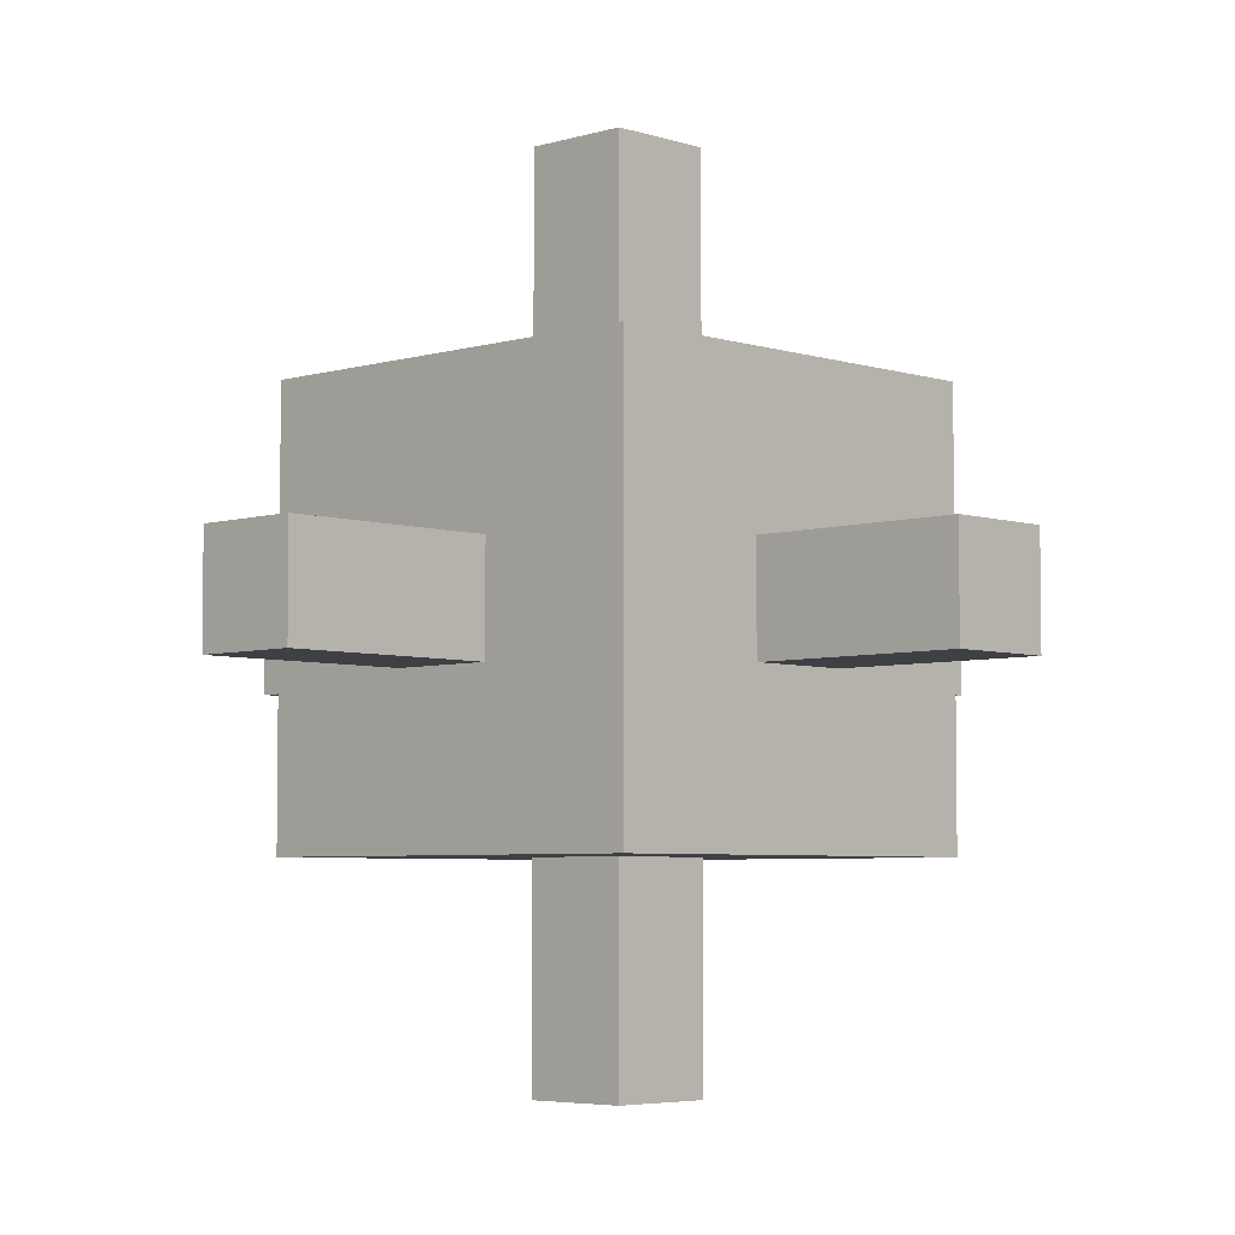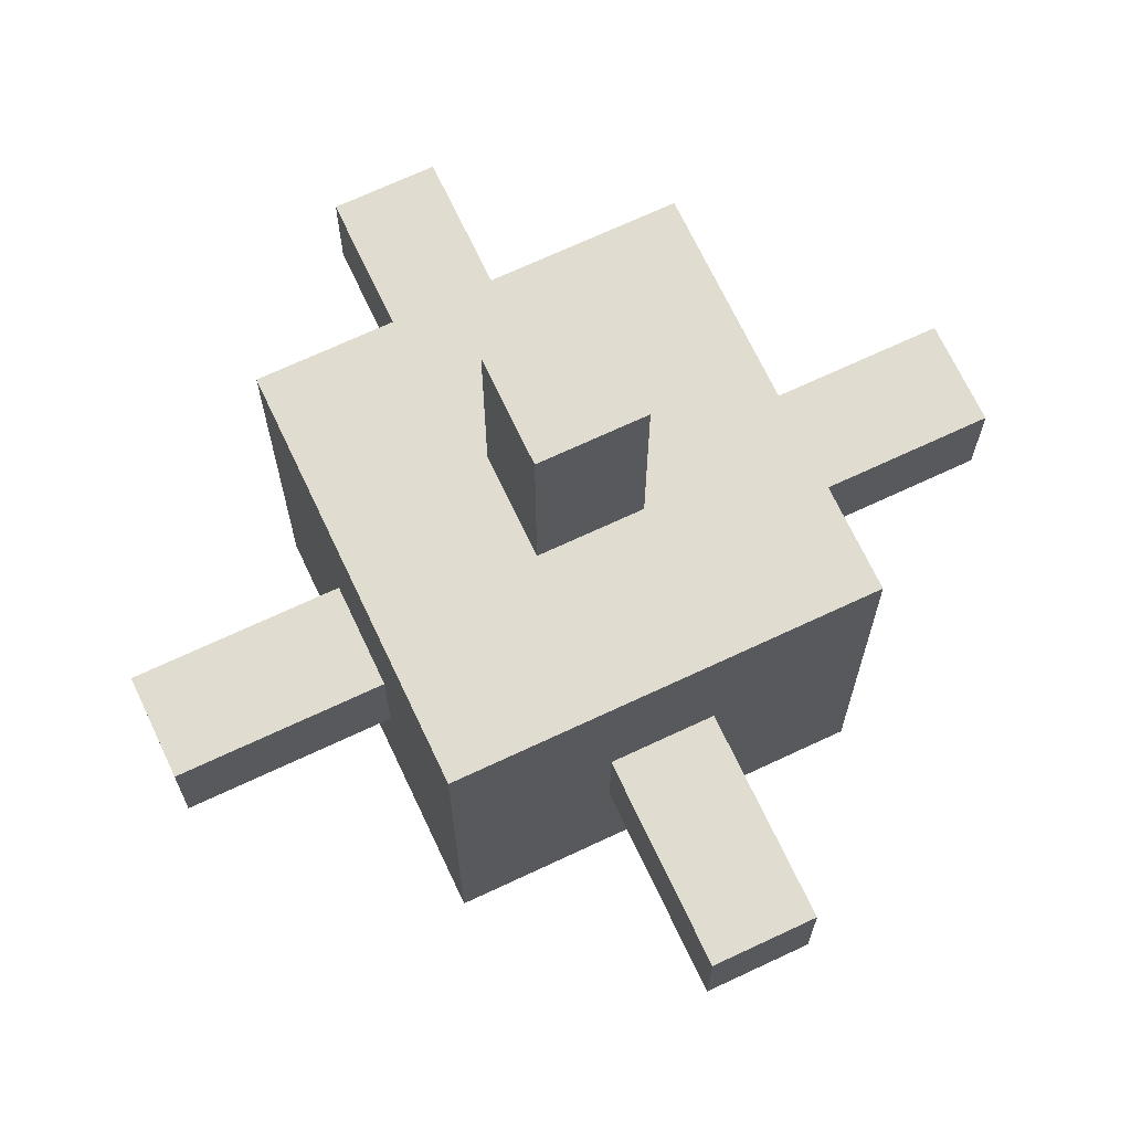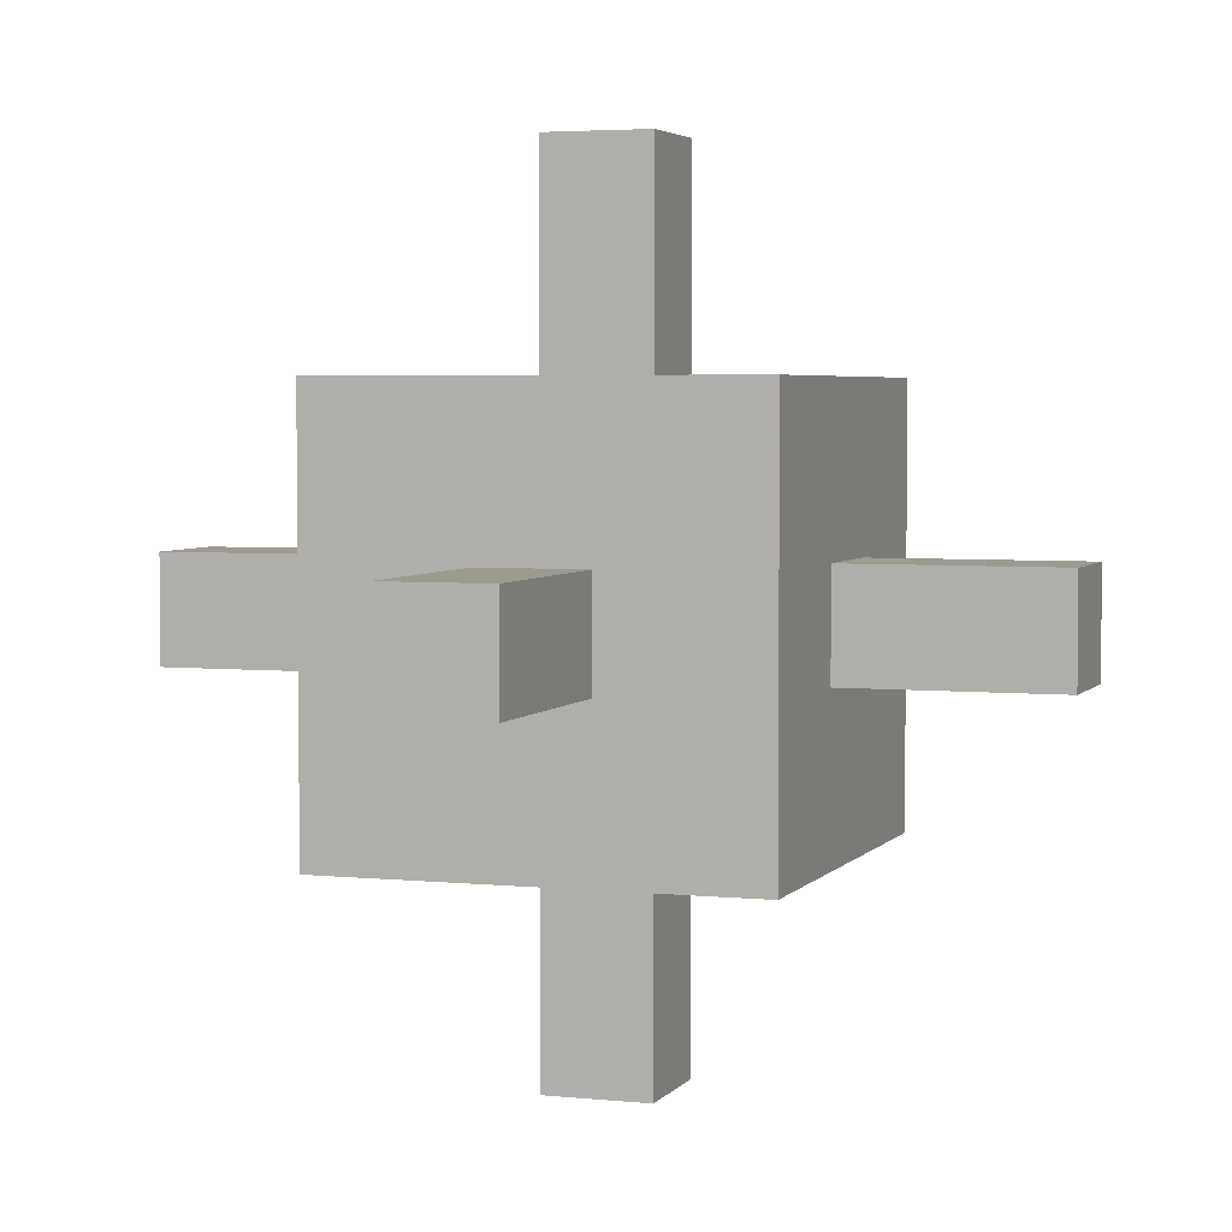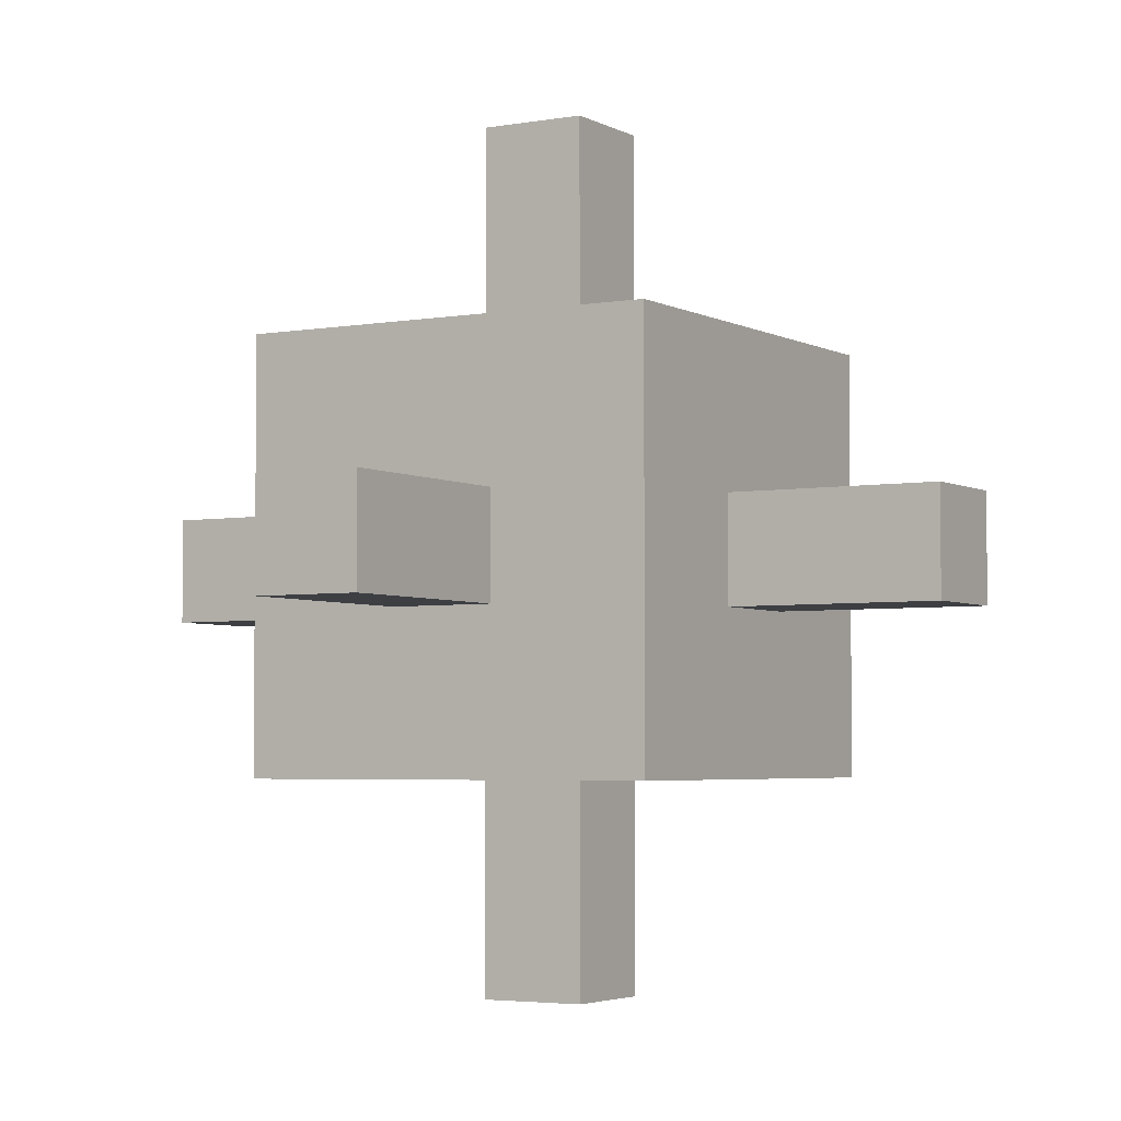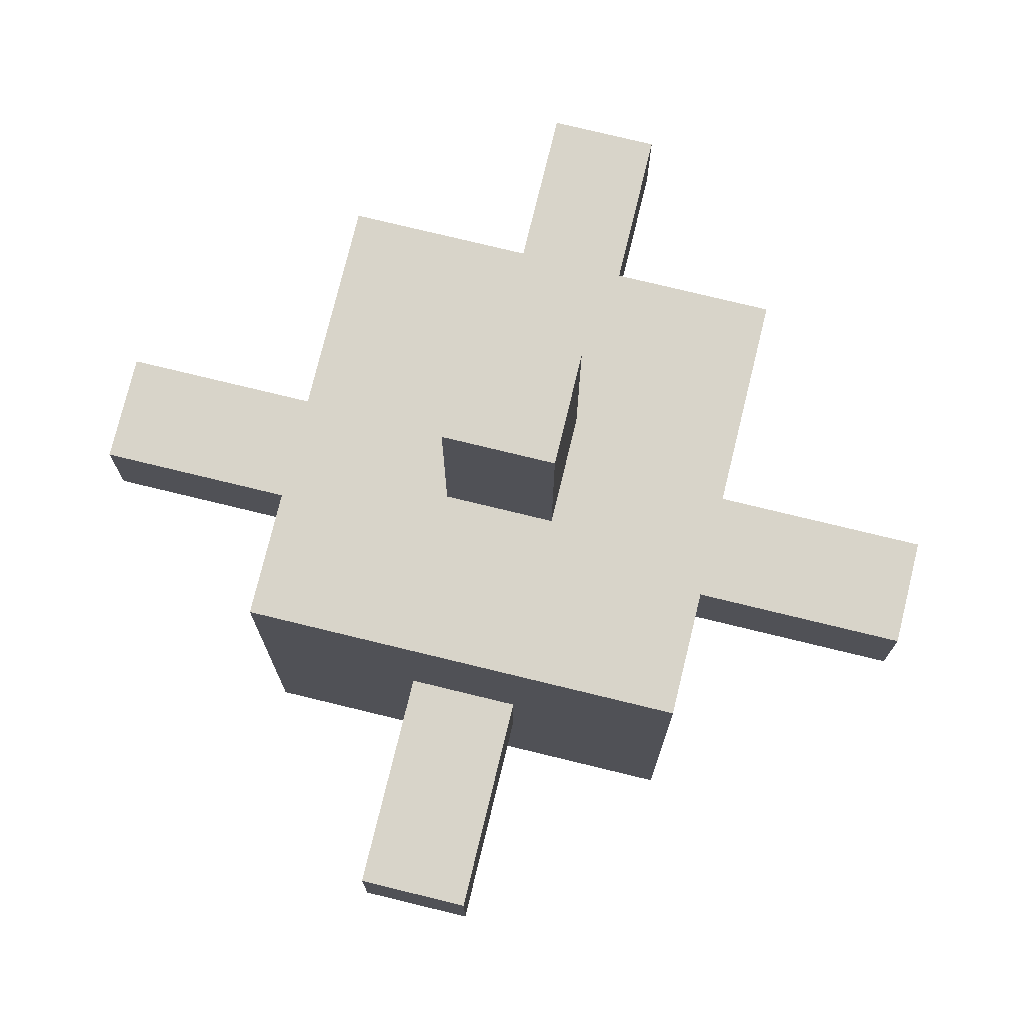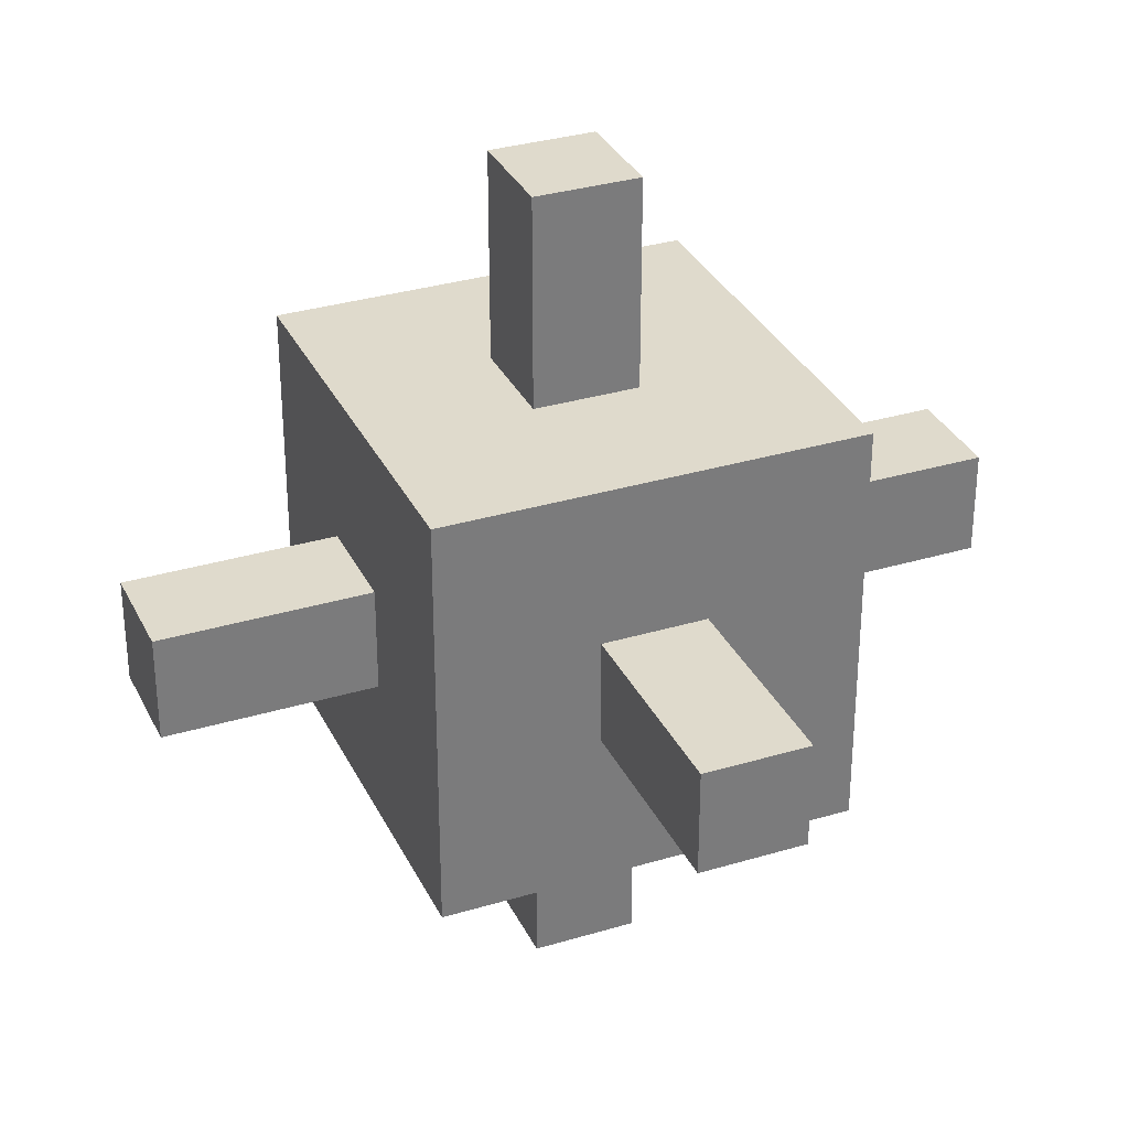
<metadata>
{"format":"obj","ext":"obj","renderer":"f3d","projection":"perspective","resolution":1024,"background":"white","views":[{"elev":-4.9,"azim":134.1,"up":"+Y"},{"elev":69.4,"azim":154.8,"up":"+Y"},{"elev":3.9,"azim":109.1,"up":"+Y"},{"elev":-3.8,"azim":30.8,"up":"+Y"},{"elev":75.5,"azim":13.7,"up":"+Z"},{"elev":32.5,"azim":-112.7,"up":"+Y"}]}
</metadata>
<code>
o neg_z
v -0.125 -1 0.125
v -0.125 -1 -0.125
v 0.125 -1 -0.125
v 0.125 -1 0.125
v -0.125 -0.5 0.125
v -0.125 -0.5 -0.125
v 0.125 -0.5 -0.125
v 0.125 -0.5 0.125
f 2 1 5 6
f 6 7 3 2
f 7 8 4 3
f 1 4 8 5
f 1 2 3 4
f 8 7 6 5
o pos_z
v -0.125 0.5 0.125
v -0.125 0.5 -0.125
v 0.125 0.5 -0.125
v 0.125 0.5 0.125
v -0.125 1 0.125
v -0.125 1 -0.125
v 0.125 1 -0.125
v 0.125 1 0.125
f 10 9 13 14
f 14 15 11 10
f 15 16 12 11
f 9 12 16 13
f 9 10 11 12
f 16 15 14 13
o neg_x
v -1 -0.125 0.125
v -1 -0.125 -0.125
v -0.5 -0.125 -0.125
v -0.5 -0.125 0.125
v -1 0.125 0.125
v -1 0.125 -0.125
v -0.5 0.125 -0.125
v -0.5 0.125 0.125
f 18 17 21 22
f 22 23 19 18
f 23 24 20 19
f 17 20 24 21
f 17 18 19 20
f 24 23 22 21
o pos_x
v 0.5 -0.125 0.125
v 0.5 -0.125 -0.125
v 1 -0.125 -0.125
v 1 -0.125 0.125
v 0.5 0.125 0.125
v 0.5 0.125 -0.125
v 1 0.125 -0.125
v 1 0.125 0.125
f 26 25 29 30
f 30 31 27 26
f 31 32 28 27
f 25 28 32 29
f 25 26 27 28
f 32 31 30 29
o pos_y
v -0.125 -0.125 -0.5
v -0.125 -0.125 -1
v 0.125 -0.125 -1
v 0.125 -0.125 -0.5
v -0.125 0.125 -0.5
v -0.125 0.125 -1
v 0.125 0.125 -1
v 0.125 0.125 -0.5
f 34 33 37 38
f 38 39 35 34
f 39 40 36 35
f 33 36 40 37
f 33 34 35 36
f 40 39 38 37
o neg_y
v -0.125 -0.125 1
v -0.125 -0.125 0.5
v 0.125 -0.125 0.5
v 0.125 -0.125 1
v -0.125 0.125 1
v -0.125 0.125 0.5
v 0.125 0.125 0.5
v 0.125 0.125 1
f 42 41 45 46
f 46 47 43 42
f 47 48 44 43
f 41 44 48 45
f 41 42 43 44
f 48 47 46 45
o Center
v 0.5 -0.5 -0.5
v 0.5 -0.5 0.5
v -0.5 -0.5 0.5
v -0.5 -0.5 -0.5
v 0.5 0.5 -0.5
v 0.5 0.5 0.5
v -0.5 0.5 0.5
v -0.5 0.5 -0.5
f 49 50 51 52
f 53 56 55 54
f 49 53 54 50
f 50 54 55 51
f 51 55 56 52
f 53 49 52 56

</code>
